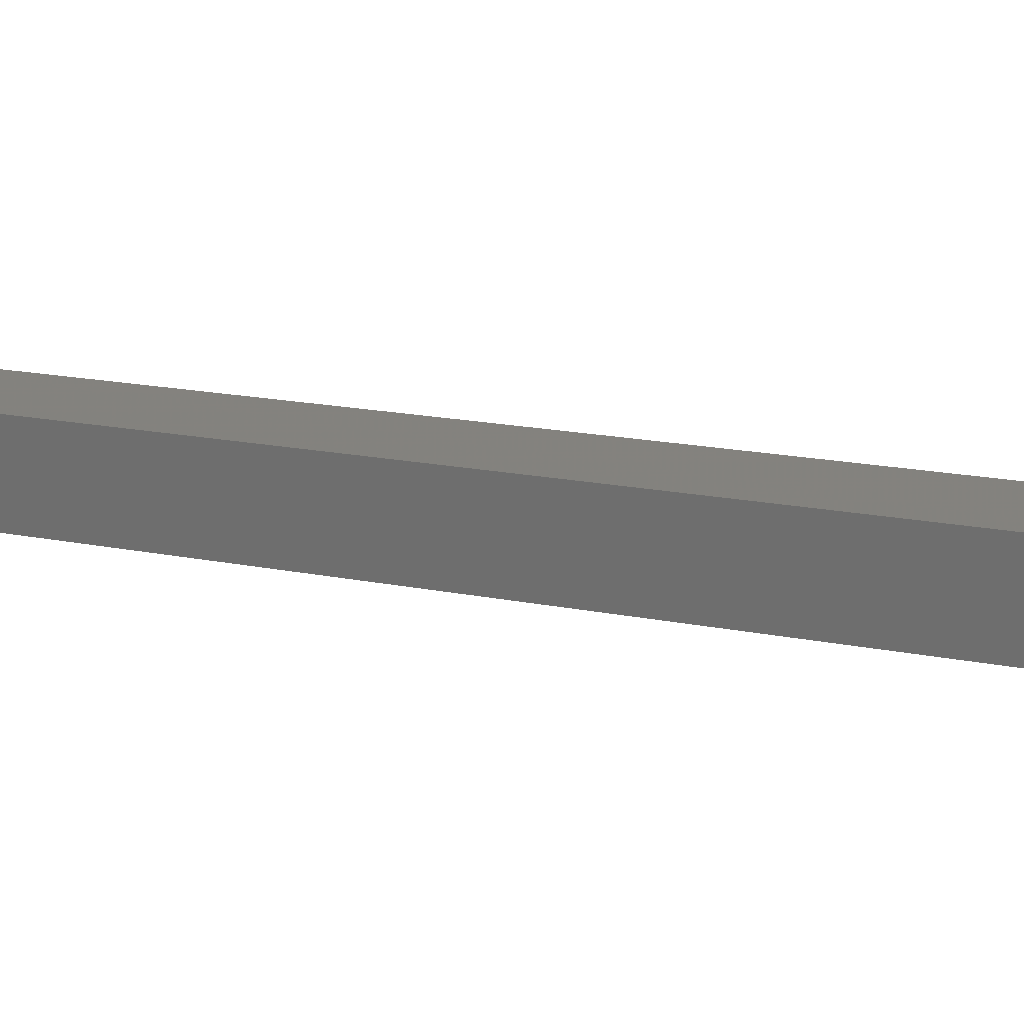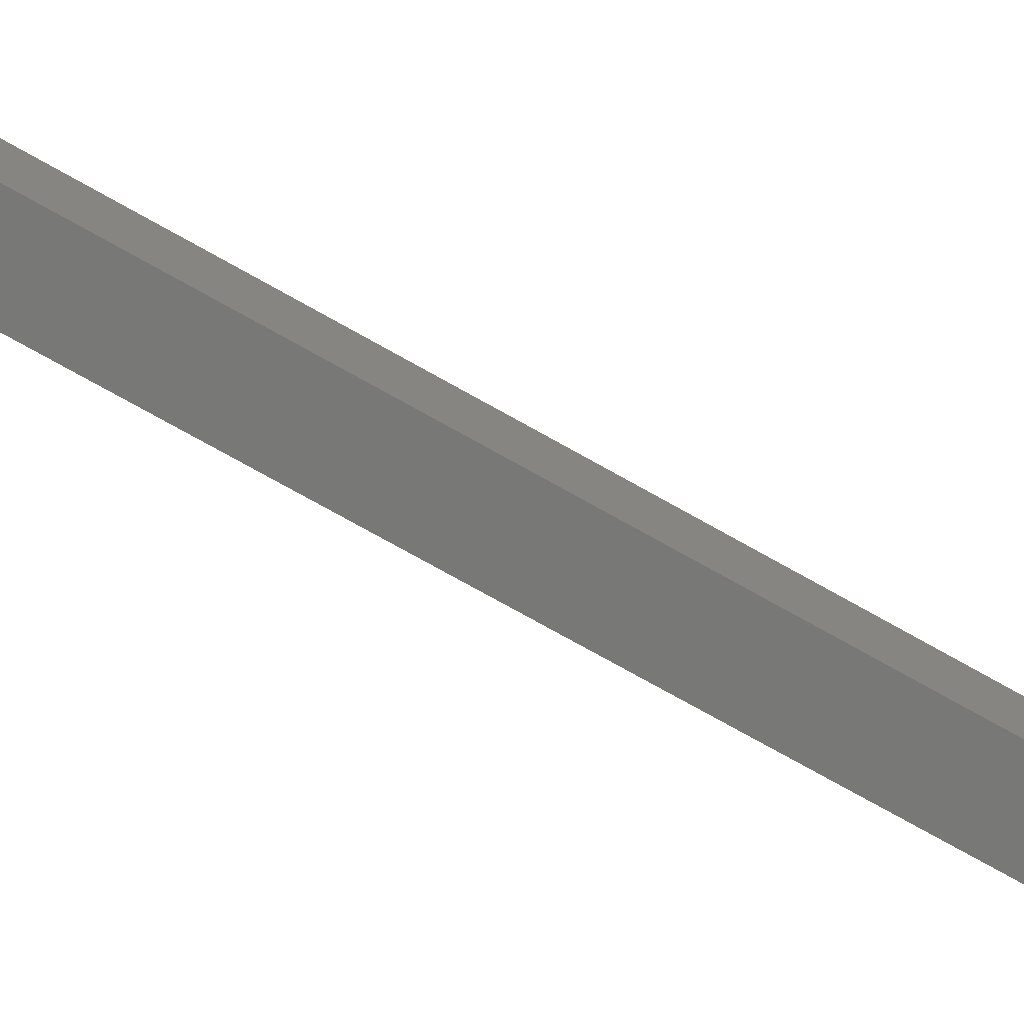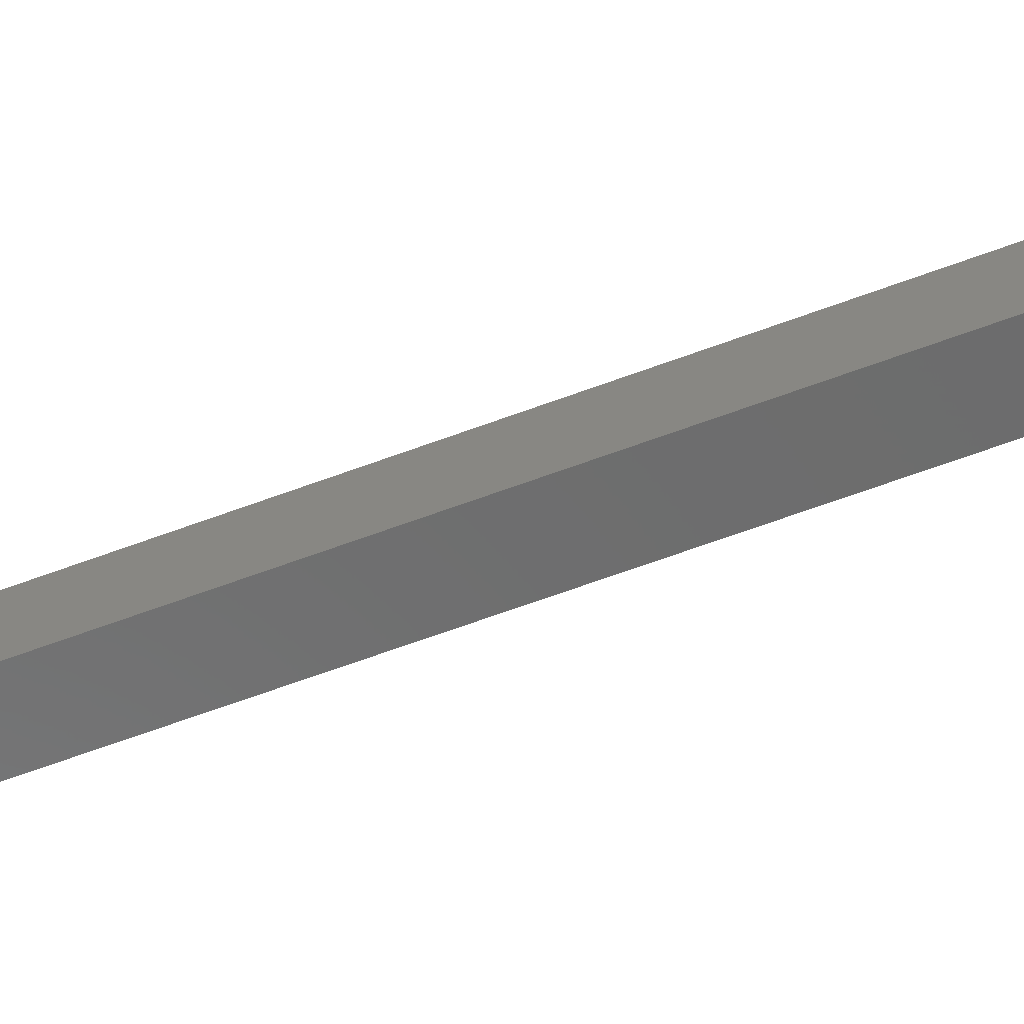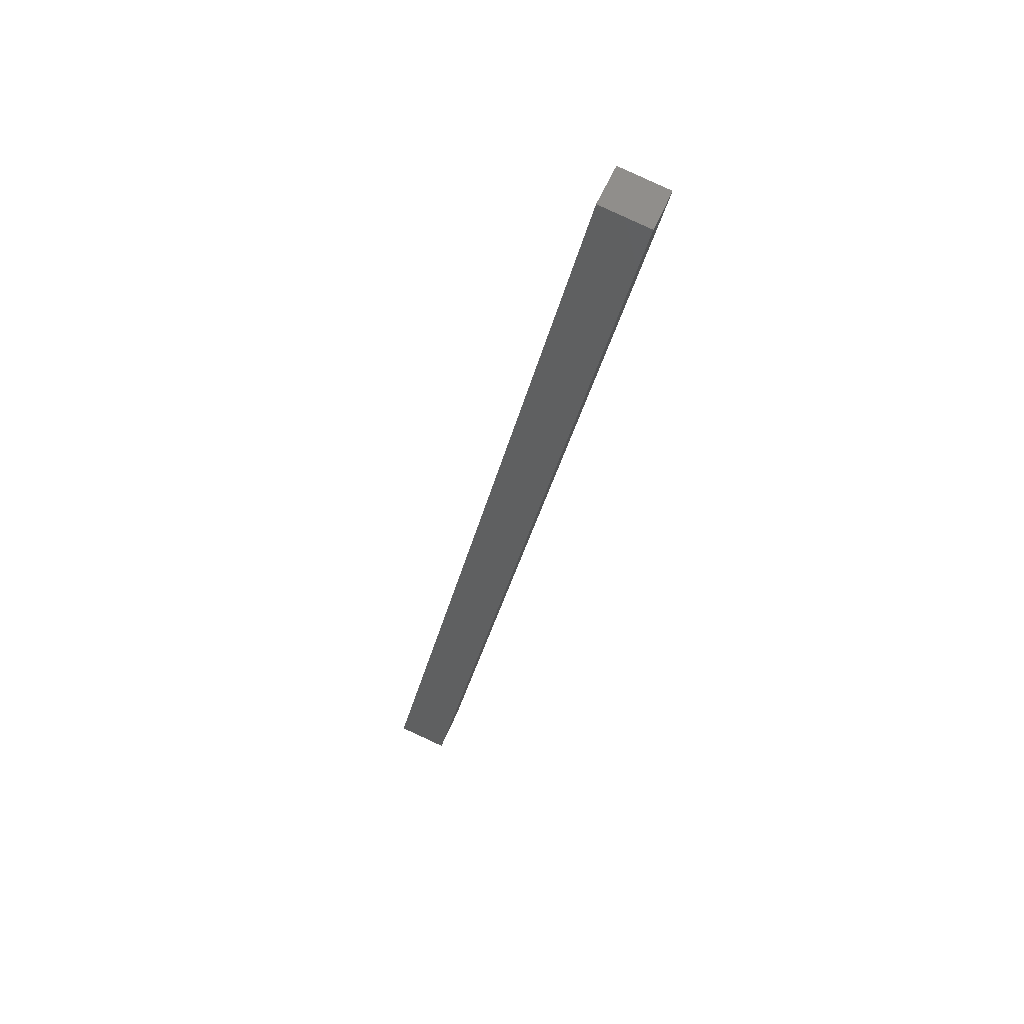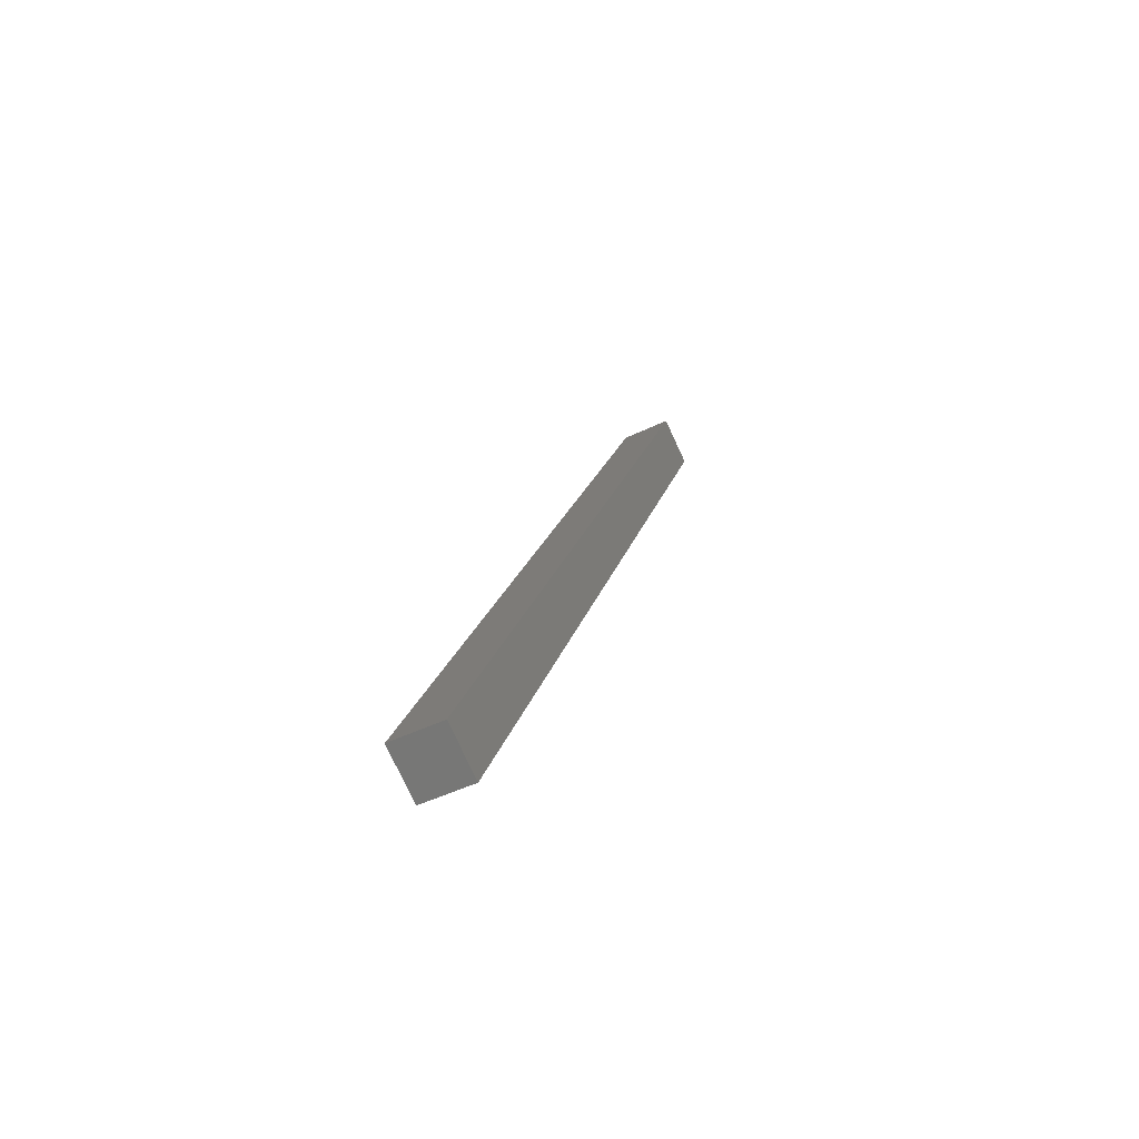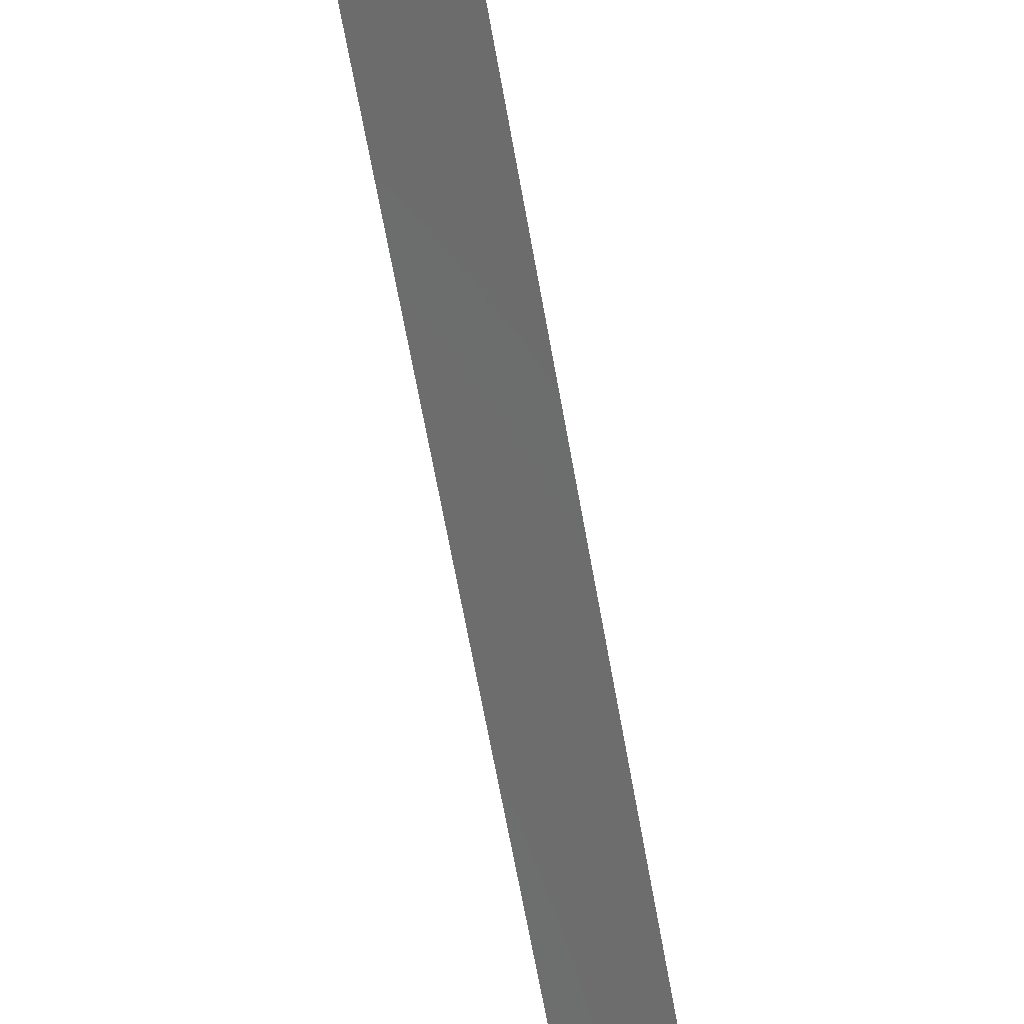
<metadata>
{"format":"stl","ext":"stl","renderer":"f3d","projection":"perspective","resolution":1024,"background":"white","views":[{"elev":13.5,"azim":-43.7,"up":"+Y"},{"elev":-77.6,"azim":-106.1,"up":"+Y"},{"elev":-64.1,"azim":-56.8,"up":"+Y"},{"elev":50.8,"azim":27.7,"up":"+Z"},{"elev":-78.3,"azim":31.6,"up":"+Z"},{"elev":-55.7,"azim":22.6,"up":"+Y"}]}
</metadata>
<code>
# stl→obj: 8 verts, 12 faces
v 8763 790.7 5860
v 8766 765.9 5860
v 8658 778.5 5414
v 8661 753.7 5414
v 8634 775.7 5420
v 8637 750.8 5420
v 8739 787.9 5866
v 8742 763.1 5866
f 1 2 3
f 3 2 4
f 5 3 6
f 6 3 4
f 5 7 3
f 3 7 1
f 2 1 8
f 8 1 7
f 6 4 8
f 8 4 2
f 6 8 5
f 5 8 7

</code>
